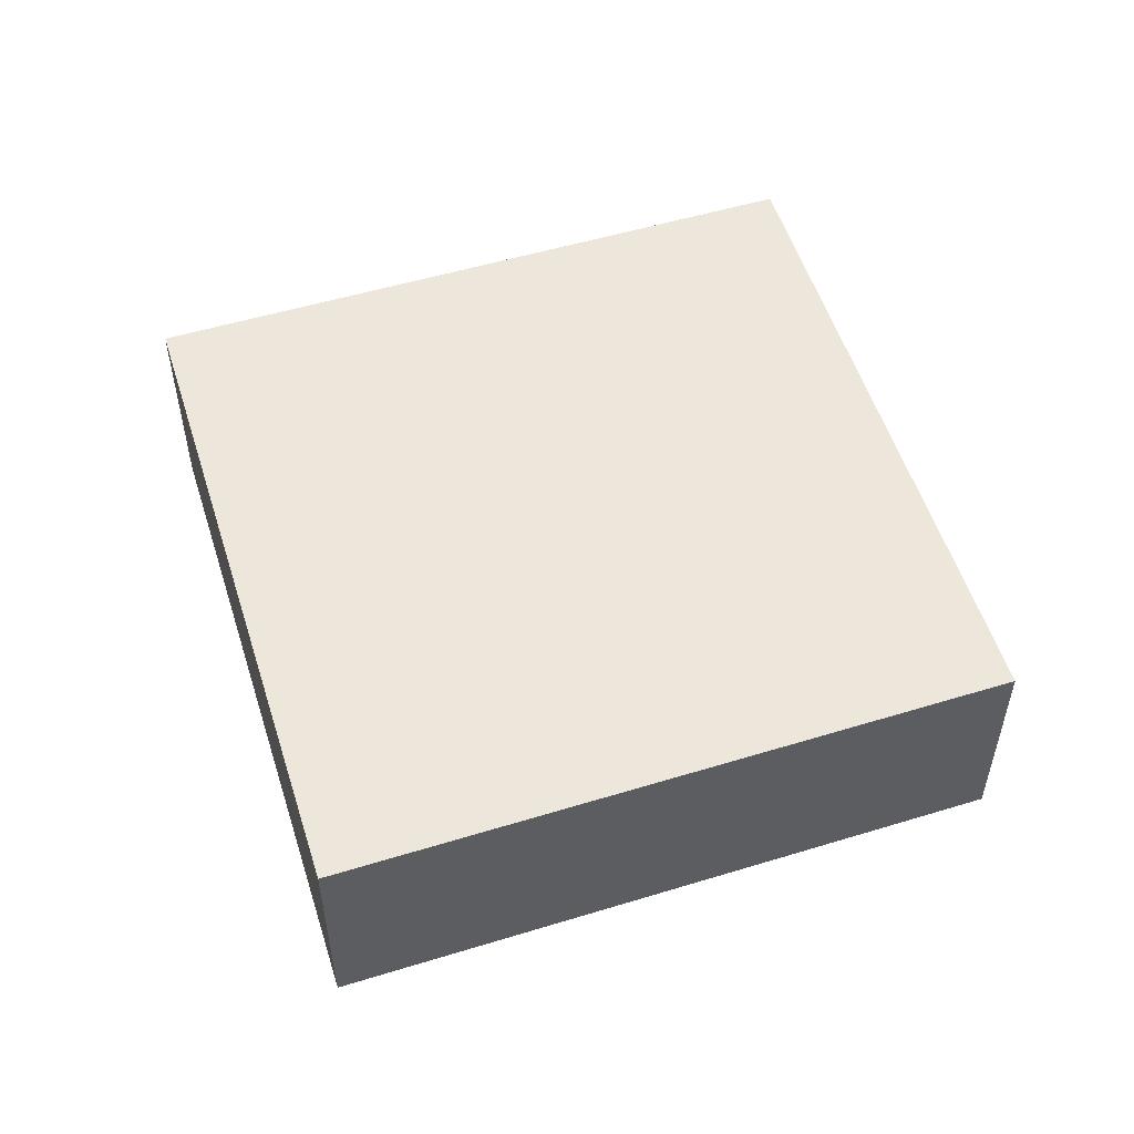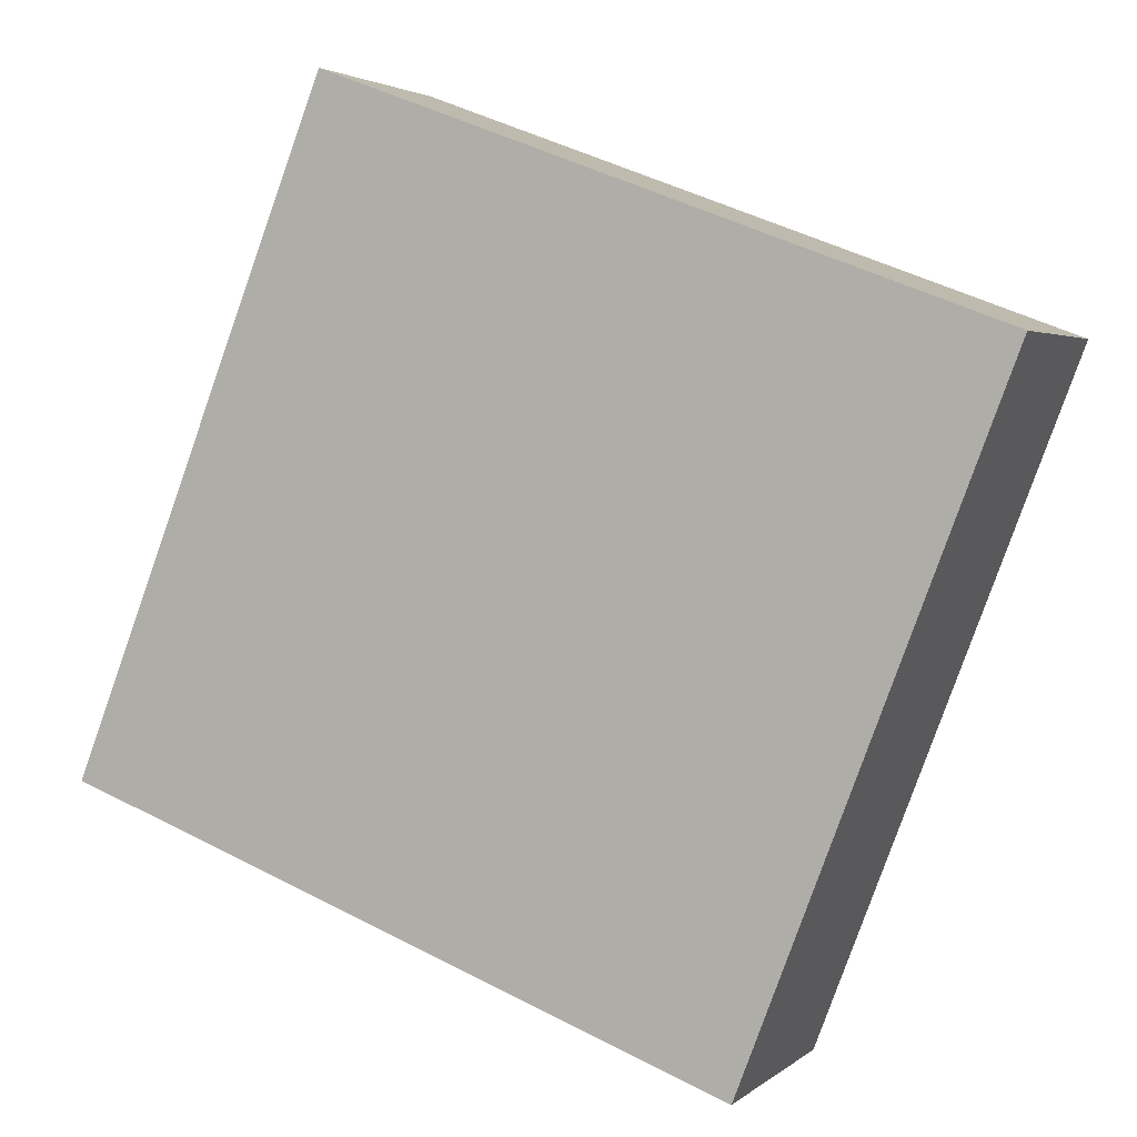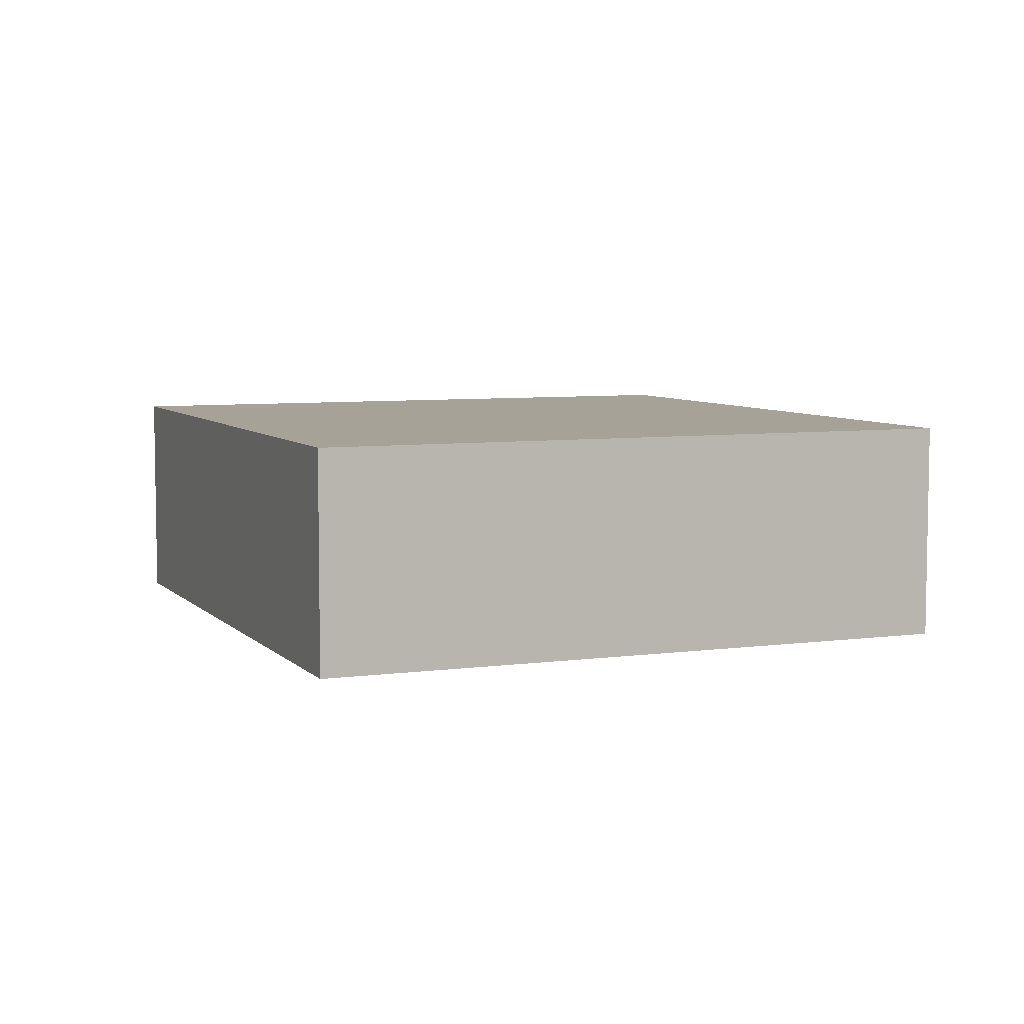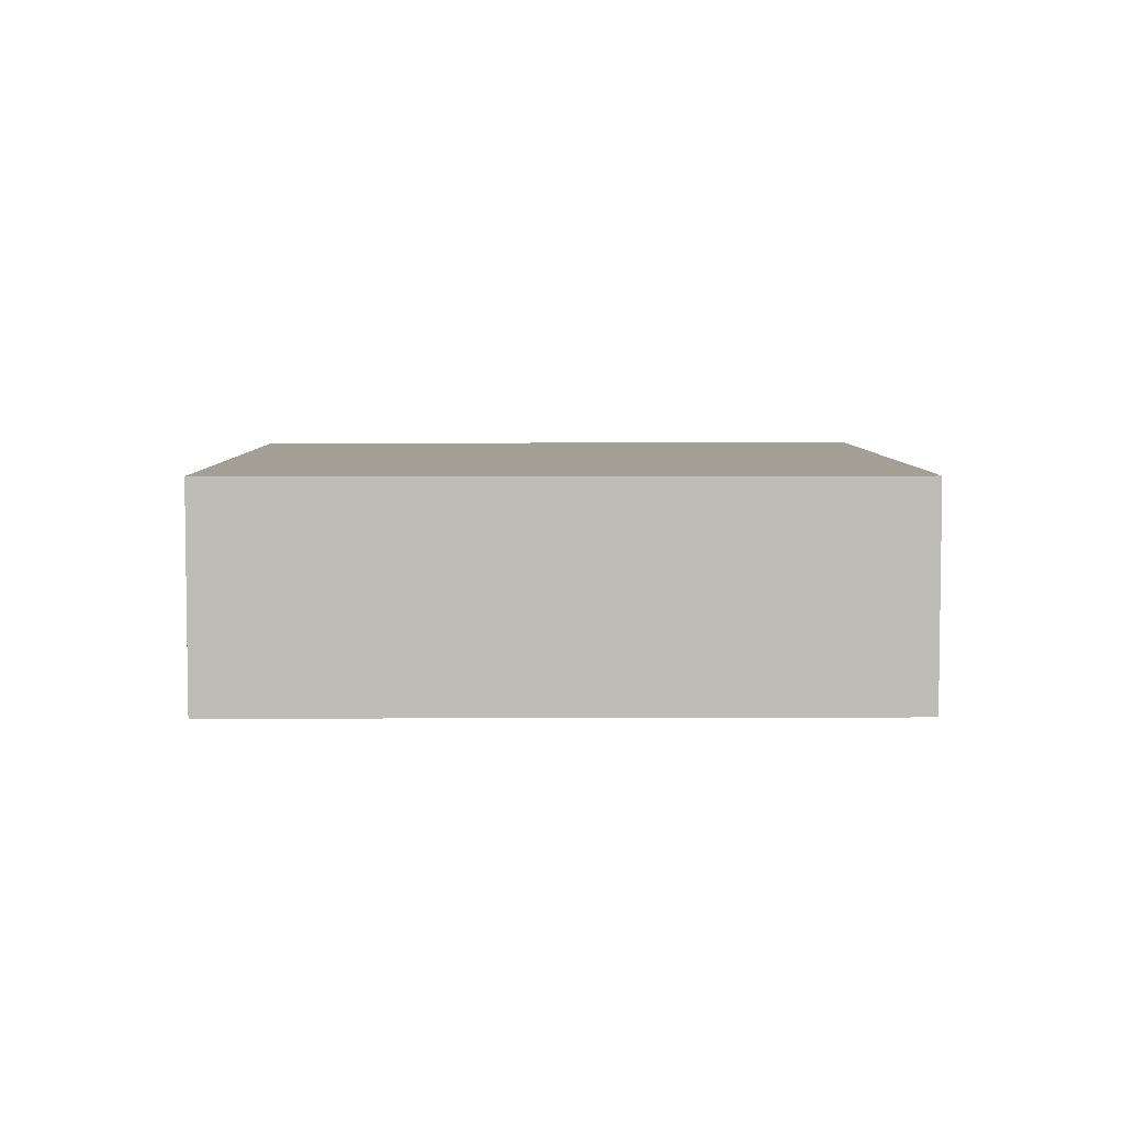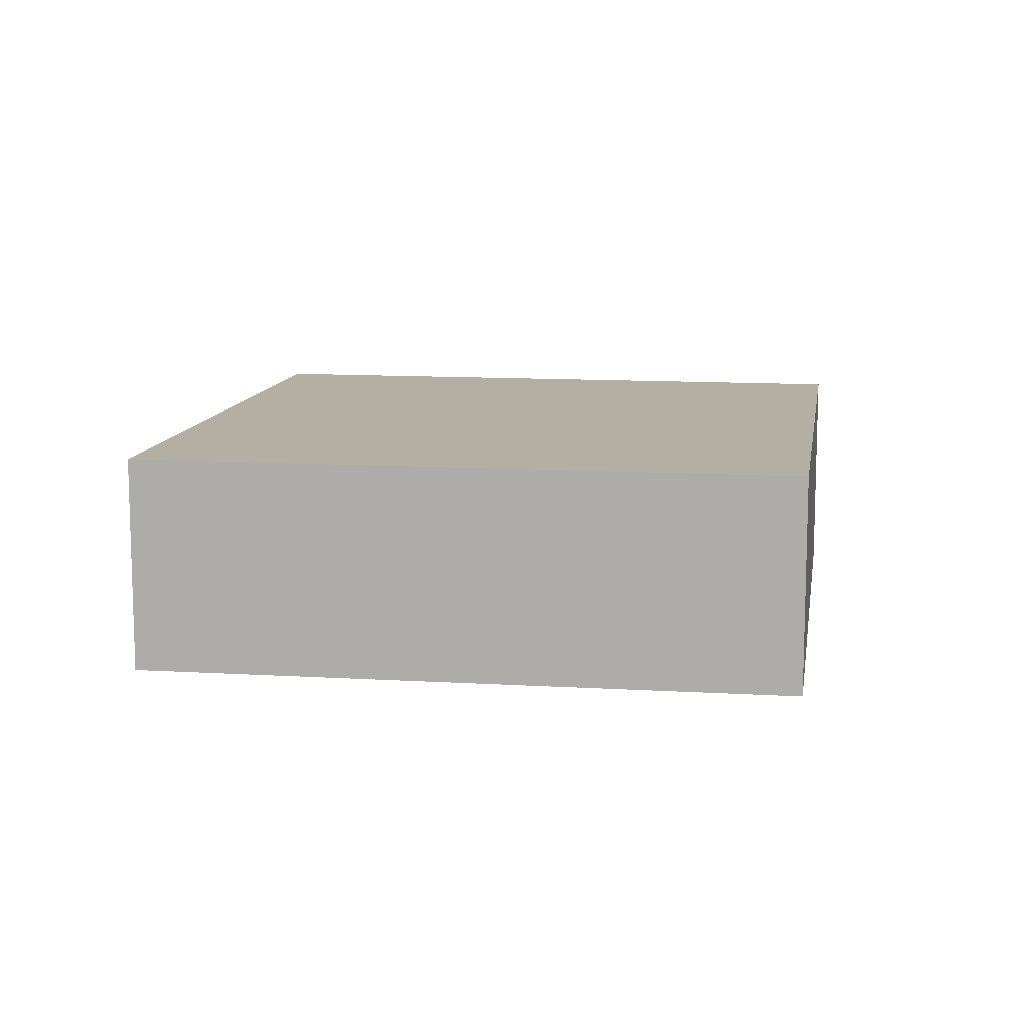
<metadata>
{"format":"obj","ext":"obj","renderer":"f3d","projection":"perspective","resolution":1024,"background":"white","views":[{"elev":54.0,"azim":-86.7,"up":"+Y"},{"elev":2.9,"azim":23.0,"up":"+Z"},{"elev":6.4,"azim":178.5,"up":"+Y"},{"elev":5.5,"azim":110.2,"up":"+Y"},{"elev":11.2,"azim":-60.4,"up":"+Y"}]}
</metadata>
<code>
v  4.542 4.025 11.6
v  10.98 4.025 -4.154
v  0 4.025 2.465e-16
v  11.53 4.025 -4.364
v  15.99 4.025 7.282
v  6.562 4.025 10.84
v  15.77 4.025 7.365
v  15.99 -4.459e-16 7.282
v  15.77 -4.51e-16 7.365
v  6.562 -6.637e-16 10.84
v  4.542 -7.104e-16 11.6
v  11.53 2.672e-16 -4.364
v  0 0 0
v  10.98 2.544e-16 -4.154
g defaultobject
f 1 2 3
f 2 1 4
f 4 1 5
f 5 1 6
f 5 6 7
f 7 8 5
f 8 7 6
f 8 6 9
f 9 6 10
f 10 6 1
f 10 1 11
f 8 4 5
f 4 8 12
f 12 2 4
f 2 12 3
f 3 12 13
f 13 12 14
f 13 1 3
f 1 13 11
f 9 12 8
f 12 9 14
f 14 9 10
f 14 10 13
f 13 10 11

</code>
